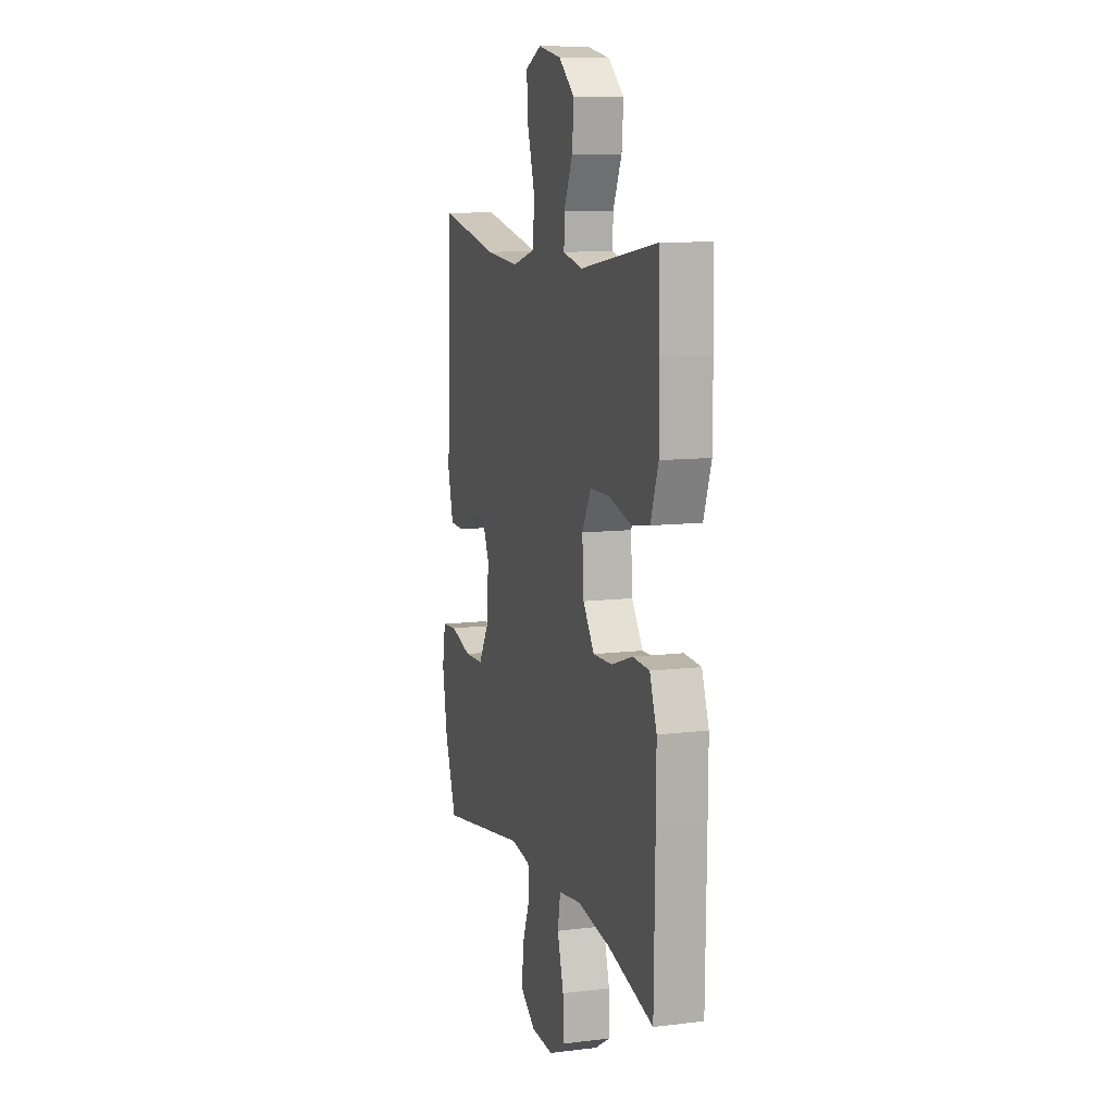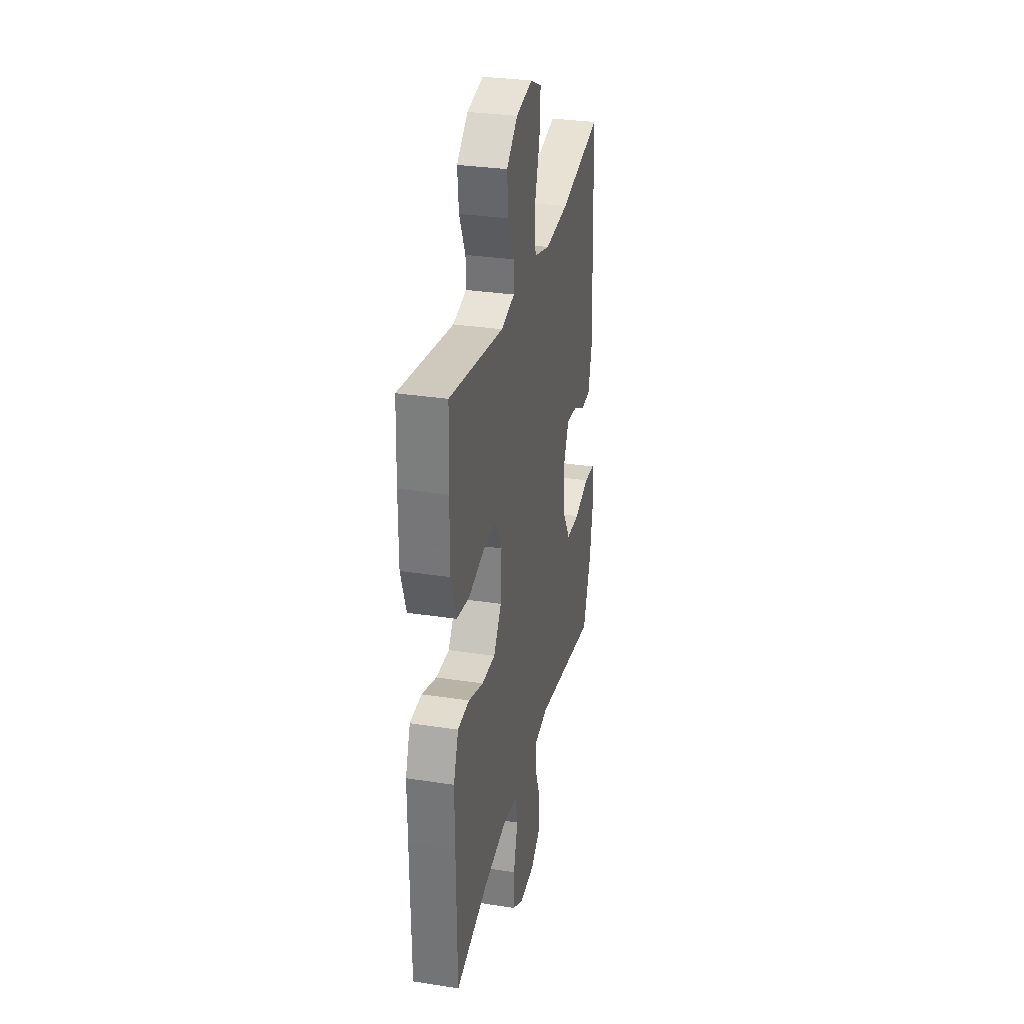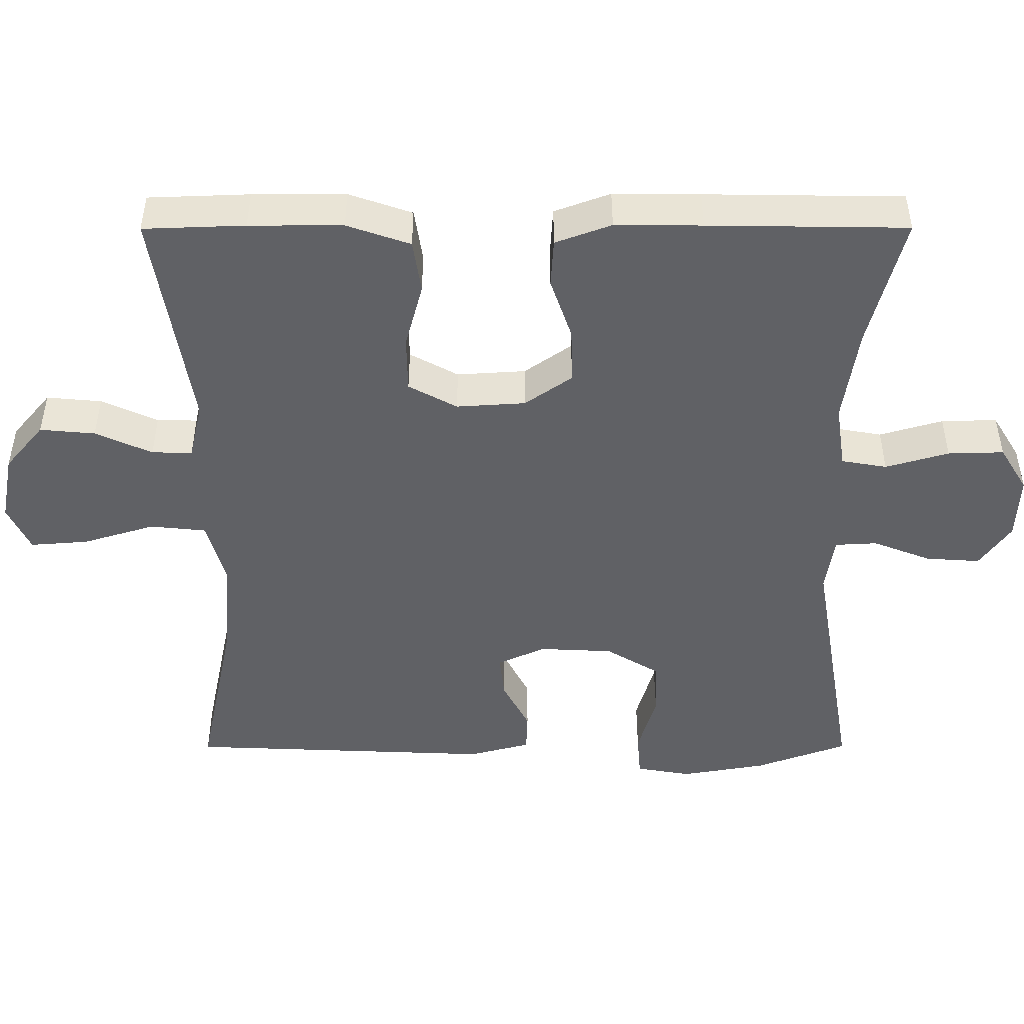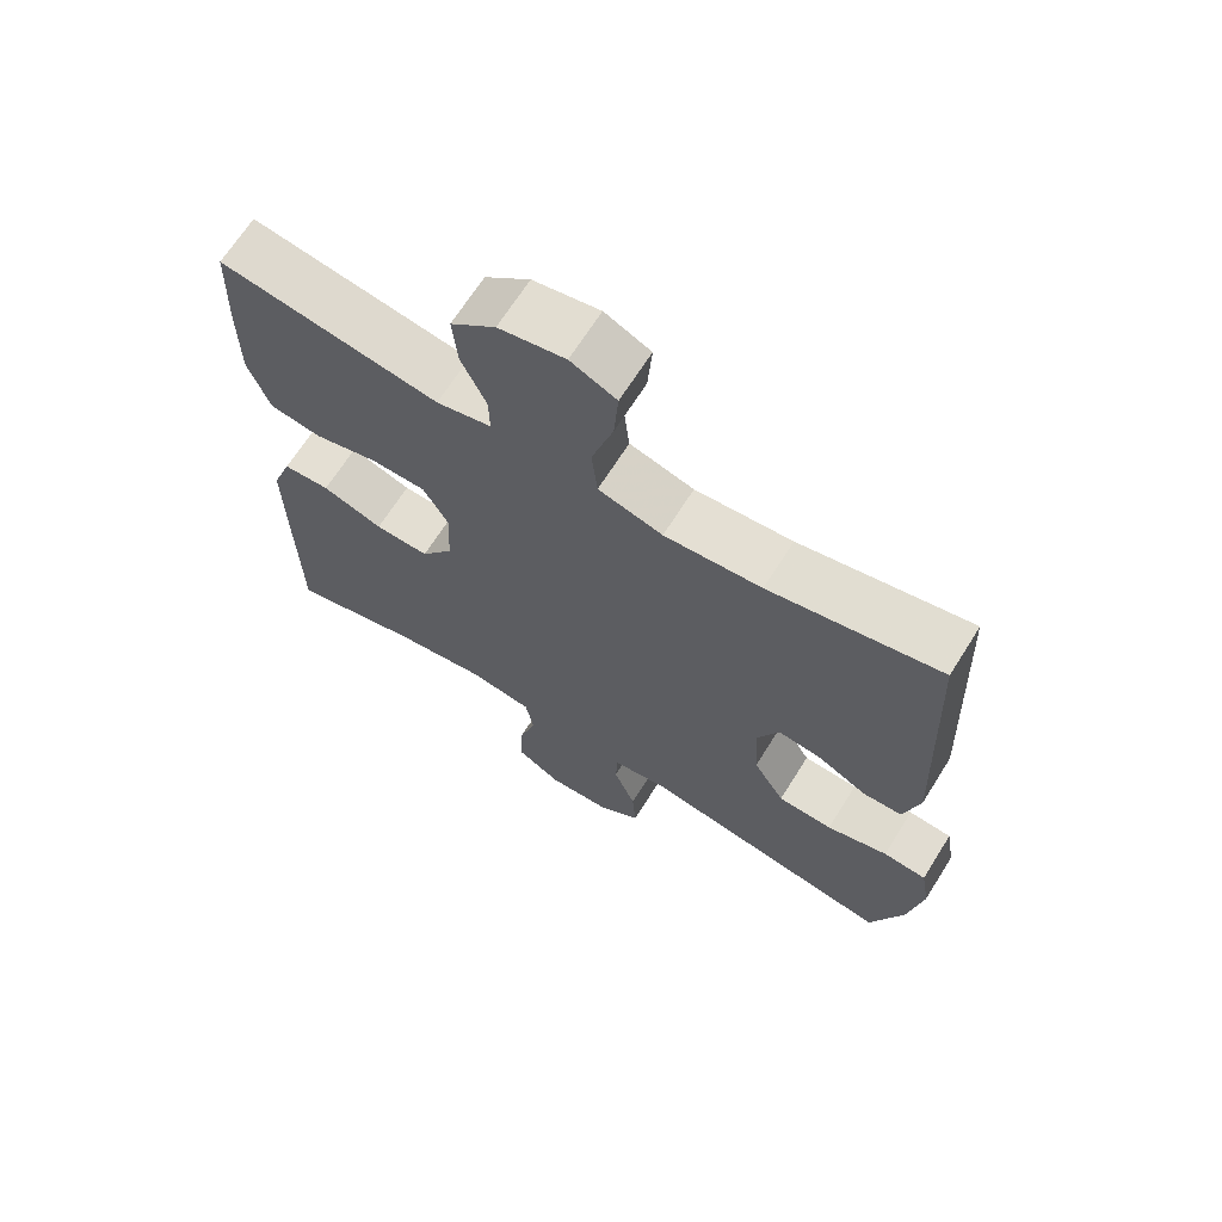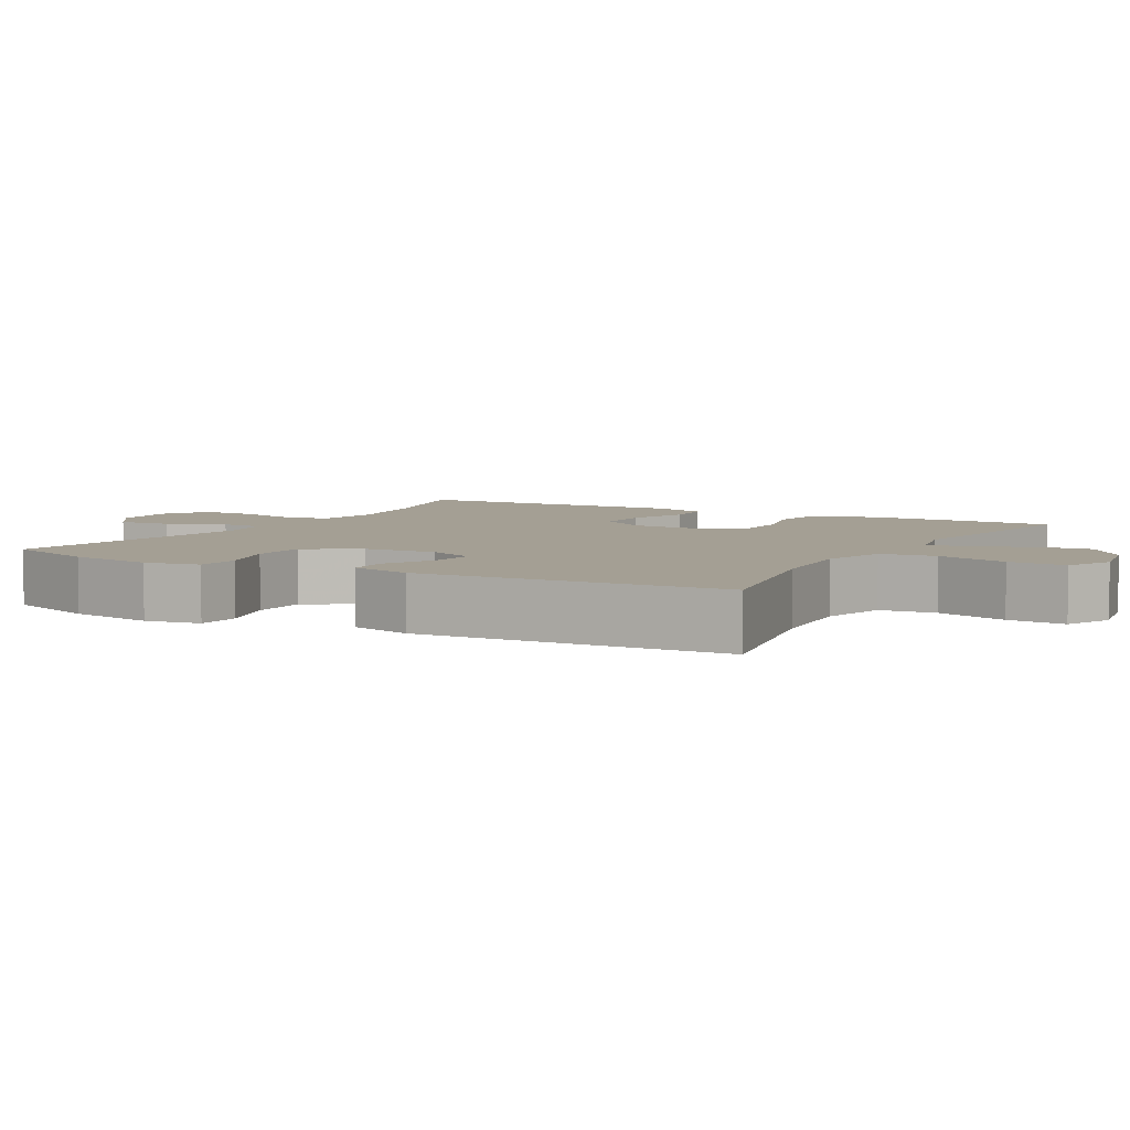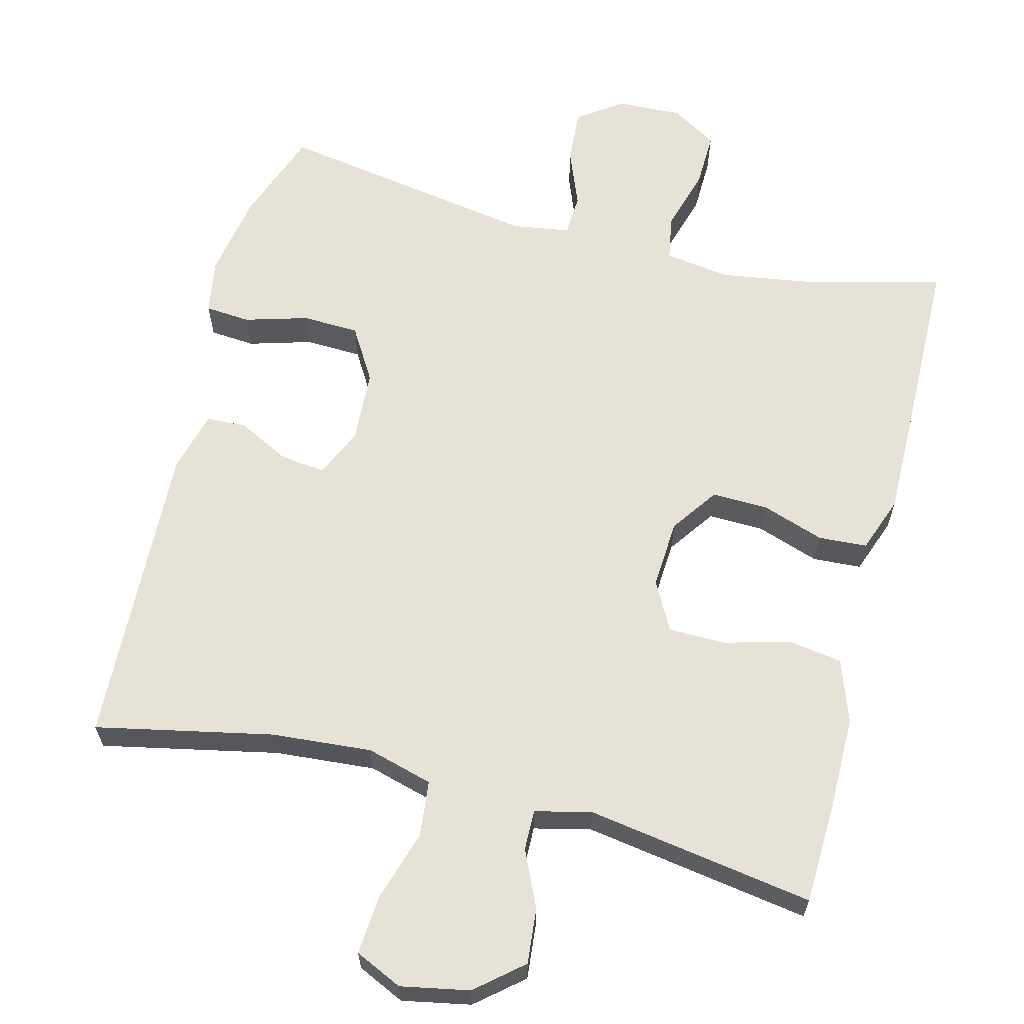
<metadata>
{"format":"obj","ext":"obj","renderer":"f3d","projection":"perspective","resolution":1024,"background":"white","views":[{"elev":10.3,"azim":72.8,"up":"+Z"},{"elev":30.8,"azim":102.5,"up":"+Z"},{"elev":-47.5,"azim":90.1,"up":"+Y"},{"elev":67.3,"azim":-147.9,"up":"+Z"},{"elev":5.5,"azim":-60.9,"up":"+Y"},{"elev":63.2,"azim":14.3,"up":"+Y"}]}
</metadata>
<code>
v 0.5 0.07 0.5
v 0.505 0.07 0.362
v 0.505 0.07 0.235
v 0.475 0.07 0.149
v 0.402 0.07 0.138
v 0.312 0.07 0.162
v 0.235 0.07 0.161
v 0.199 0.07 0.095
v 0.205 0.07 0.001
v 0.25 0.07 -0.063
v 0.326 0.07 -0.061
v 0.411 0.07 -0.032
v 0.477 0.07 -0.036
v 0.505 0.07 -0.112
v 0.504 0.07 -0.23
v 0.5 0.07 -0.5
v 0.319 0.07 -0.453
v 0.187 0.07 -0.433
v 0.098 0.07 -0.446
v 0.087 0.07 -0.508
v 0.112 0.07 -0.594
v 0.114 0.07 -0.67
v 0.052 0.07 -0.708
v -0.037 0.07 -0.704
v -0.097 0.07 -0.662
v -0.092 0.07 -0.588
v -0.061 0.07 -0.509
v -0.064 0.07 -0.452
v -0.142 0.07 -0.44
v -0.5 0.07 -0.5
v -0.546 0.07 -0.374
v -0.566 0.07 -0.258
v -0.553 0.07 -0.183
v -0.492 0.07 -0.178
v -0.406 0.07 -0.203
v -0.329 0.07 -0.2
v -0.285 0.07 -0.127
v -0.28 0.07 -0.027
v -0.31 0.07 0.039
v -0.371 0.07 0.032
v -0.441 0.07 -0.004
v -0.496 0.07 -0.002
v -0.518 0.07 0.082
v -0.5 0.07 0.5
v -0.26 0.07 0.45
v -0.124 0.07 0.439
v -0.034 0.07 0.464
v -0.026 0.07 0.54
v -0.056 0.07 0.638
v -0.062 0.07 0.717
v 0.002 0.07 0.747
v 0.095 0.07 0.729
v 0.158 0.07 0.676
v 0.151 0.07 0.601
v 0.116 0.07 0.524
v 0.115 0.07 0.469
v 0.192 0.07 0.451
v 0.5 0 0.5
v 0.505 0 0.362
v 0.505 0 0.235
v 0.475 0 0.149
v 0.402 0 0.138
v 0.312 0 0.162
v 0.235 0 0.161
v 0.199 0 0.095
v 0.205 0 0.001
v 0.25 0 -0.063
v 0.326 0 -0.061
v 0.411 0 -0.032
v 0.477 0 -0.036
v 0.505 0 -0.112
v 0.504 0 -0.23
v 0.5 0 -0.5
v 0.319 0 -0.453
v 0.187 0 -0.433
v 0.098 0 -0.446
v 0.087 0 -0.508
v 0.112 0 -0.594
v 0.114 0 -0.67
v 0.052 0 -0.708
v -0.037 0 -0.704
v -0.097 0 -0.662
v -0.092 0 -0.588
v -0.061 0 -0.509
v -0.064 0 -0.452
v -0.142 0 -0.44
v -0.5 0 -0.5
v -0.546 0 -0.374
v -0.566 0 -0.258
v -0.553 0 -0.183
v -0.492 0 -0.178
v -0.406 0 -0.203
v -0.329 0 -0.2
v -0.285 0 -0.127
v -0.28 0 -0.027
v -0.31 0 0.039
v -0.371 0 0.032
v -0.441 0 -0.004
v -0.496 0 -0.002
v -0.518 0 0.082
v -0.5 0 0.5
v -0.26 0 0.45
v -0.124 0 0.439
v -0.034 0 0.464
v -0.026 0 0.54
v -0.056 0 0.638
v -0.062 0 0.717
v 0.002 0 0.747
v 0.095 0 0.729
v 0.158 0 0.676
v 0.151 0 0.601
v 0.116 0 0.524
v 0.115 0 0.469
v 0.192 0 0.451
f 52 53 54 55
f 52 55 56
f 51 52 56
f 48 49 50 51
f 47 48 51 56
f 46 47 56 57
f 42 43 44 45
f 40 41 42 45
f 39 40 45 46
f 38 39 46 57
f 32 33 34 35
f 32 35 36
f 29 30 31 32
f 28 29 32 36
f 24 25 26 27
f 24 27 28
f 23 24 28
f 20 21 22 23
f 20 23 28
f 19 20 28 36
f 14 15 16 17
f 14 17 18
f 11 12 13 14
f 10 11 14 18
f 9 10 18 19
f 3 4 5 6
f 3 6 7
f 2 3 7
f 1 2 7
f 37 38 57 1
f 8 9 19 36
f 7 8 36 37
f 1 7 37
f 112 111 110 109
f 113 112 109
f 113 109 108
f 108 107 106 105
f 113 108 105 104
f 114 113 104 103
f 102 101 100 99
f 102 99 98 97
f 103 102 97 96
f 114 103 96 95
f 92 91 90 89
f 93 92 89
f 89 88 87 86
f 93 89 86 85
f 84 83 82 81
f 85 84 81
f 85 81 80
f 80 79 78 77
f 85 80 77
f 93 85 77 76
f 74 73 72 71
f 75 74 71
f 71 70 69 68
f 75 71 68 67
f 76 75 67 66
f 63 62 61 60
f 64 63 60
f 64 60 59
f 64 59 58
f 58 114 95 94
f 93 76 66 65
f 94 93 65 64
f 94 64 58
f 1 58 59 2
f 2 59 60 3
f 3 60 61 4
f 4 61 62 5
f 5 62 63 6
f 6 63 64 7
f 7 64 65 8
f 8 65 66 9
f 9 66 67 10
f 10 67 68 11
f 11 68 69 12
f 12 69 70 13
f 13 70 71 14
f 14 71 72 15
f 15 72 73 16
f 16 73 74 17
f 17 74 75 18
f 18 75 76 19
f 19 76 77 20
f 20 77 78 21
f 21 78 79 22
f 22 79 80 23
f 23 80 81 24
f 24 81 82 25
f 25 82 83 26
f 26 83 84 27
f 27 84 85 28
f 28 85 86 29
f 29 86 87 30
f 30 87 88 31
f 31 88 89 32
f 32 89 90 33
f 33 90 91 34
f 34 91 92 35
f 35 92 93 36
f 36 93 94 37
f 37 94 95 38
f 38 95 96 39
f 39 96 97 40
f 40 97 98 41
f 41 98 99 42
f 42 99 100 43
f 43 100 101 44
f 44 101 102 45
f 45 102 103 46
f 46 103 104 47
f 47 104 105 48
f 48 105 106 49
f 49 106 107 50
f 50 107 108 51
f 51 108 109 52
f 52 109 110 53
f 53 110 111 54
f 54 111 112 55
f 55 112 113 56
f 56 113 114 57
f 57 114 58 1

</code>
